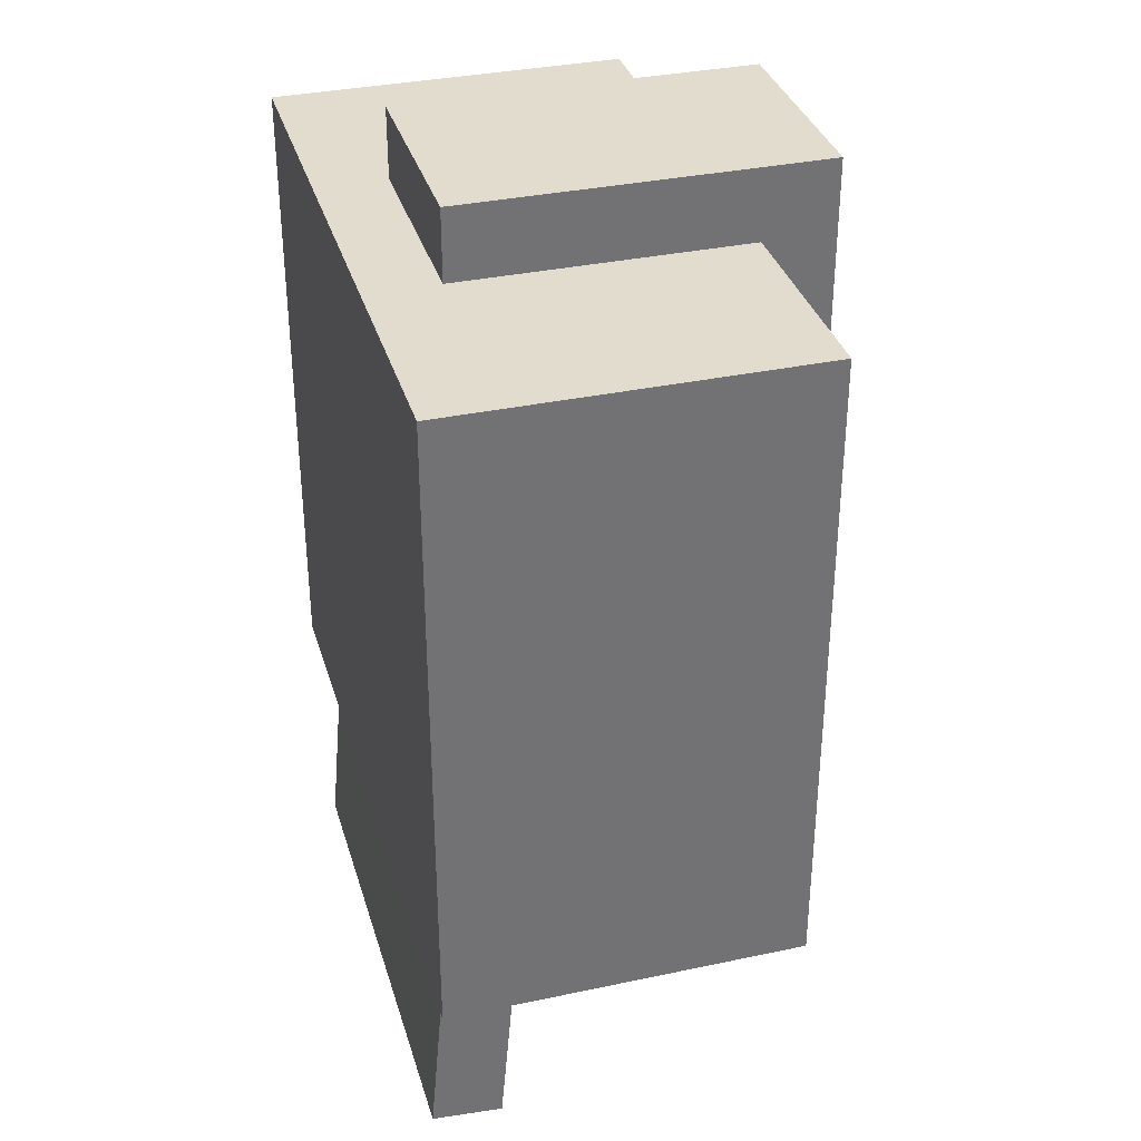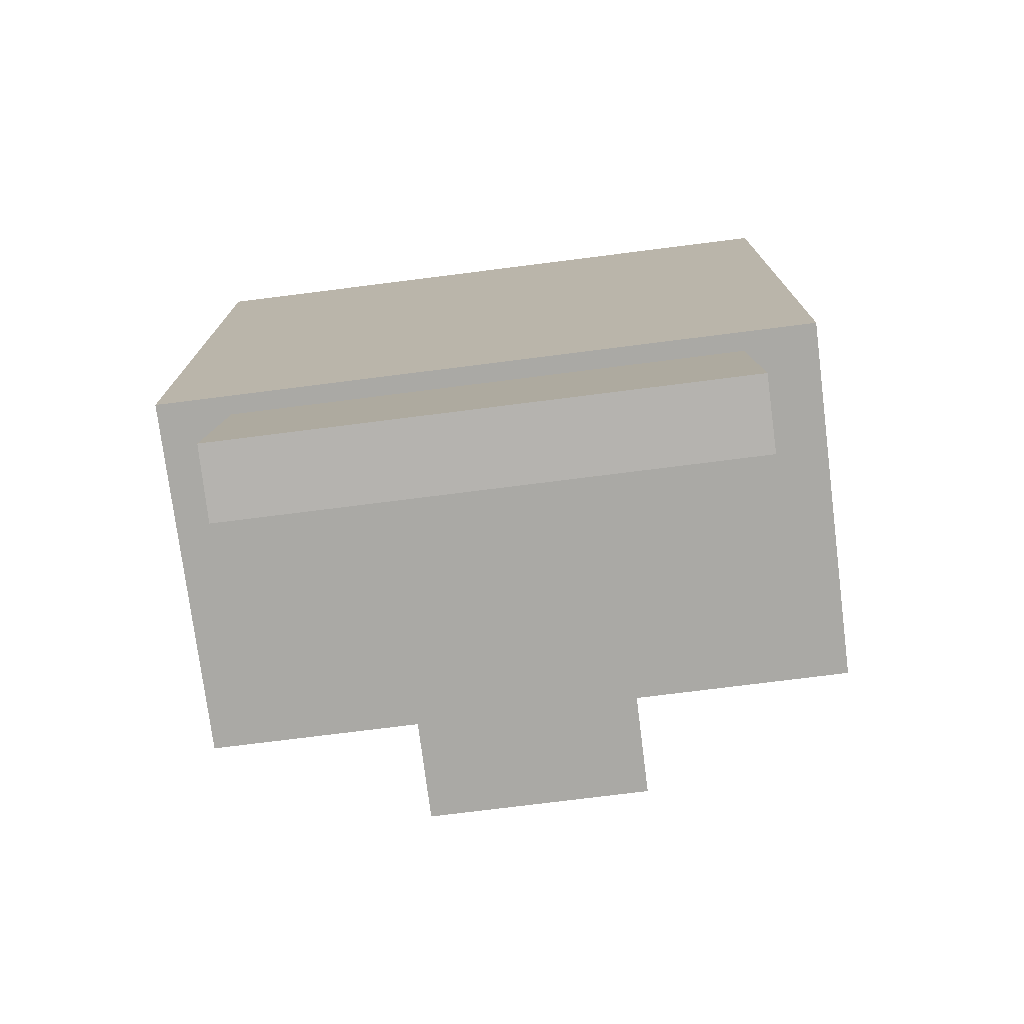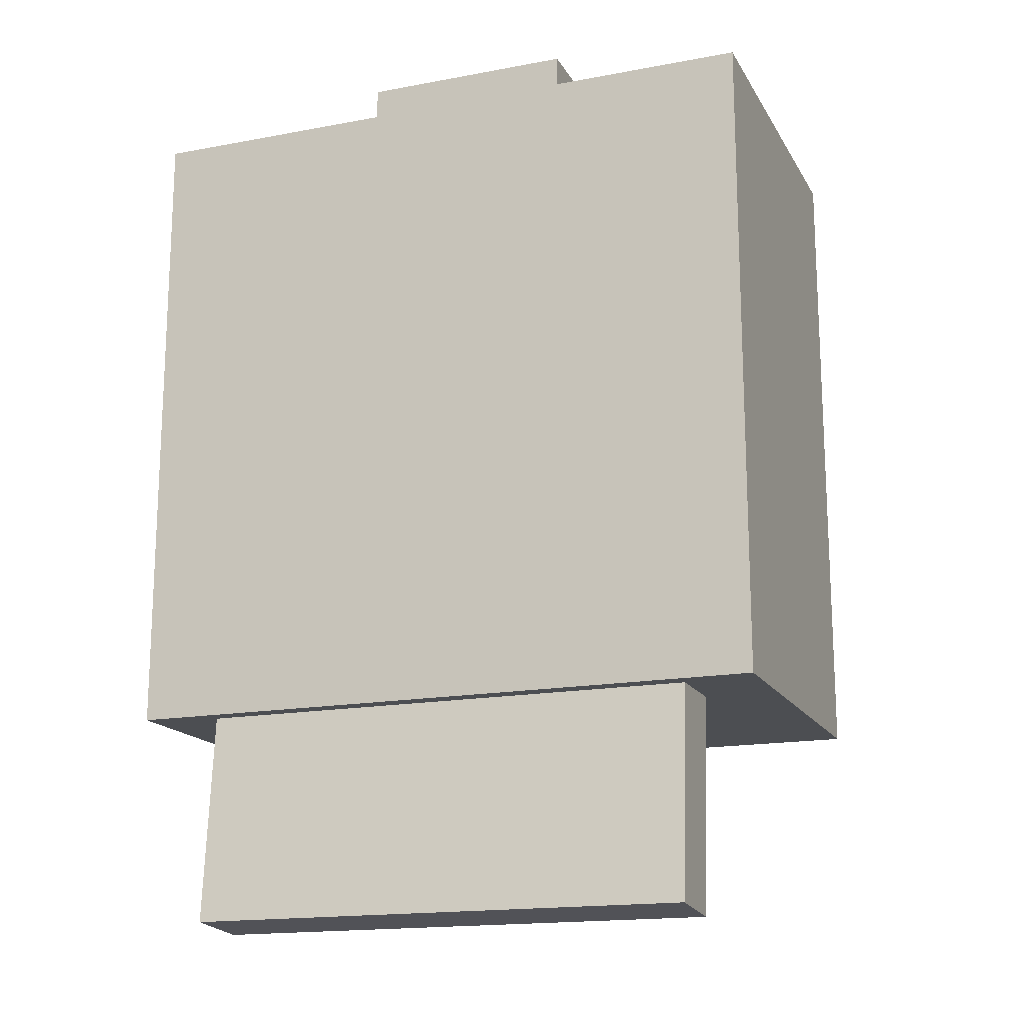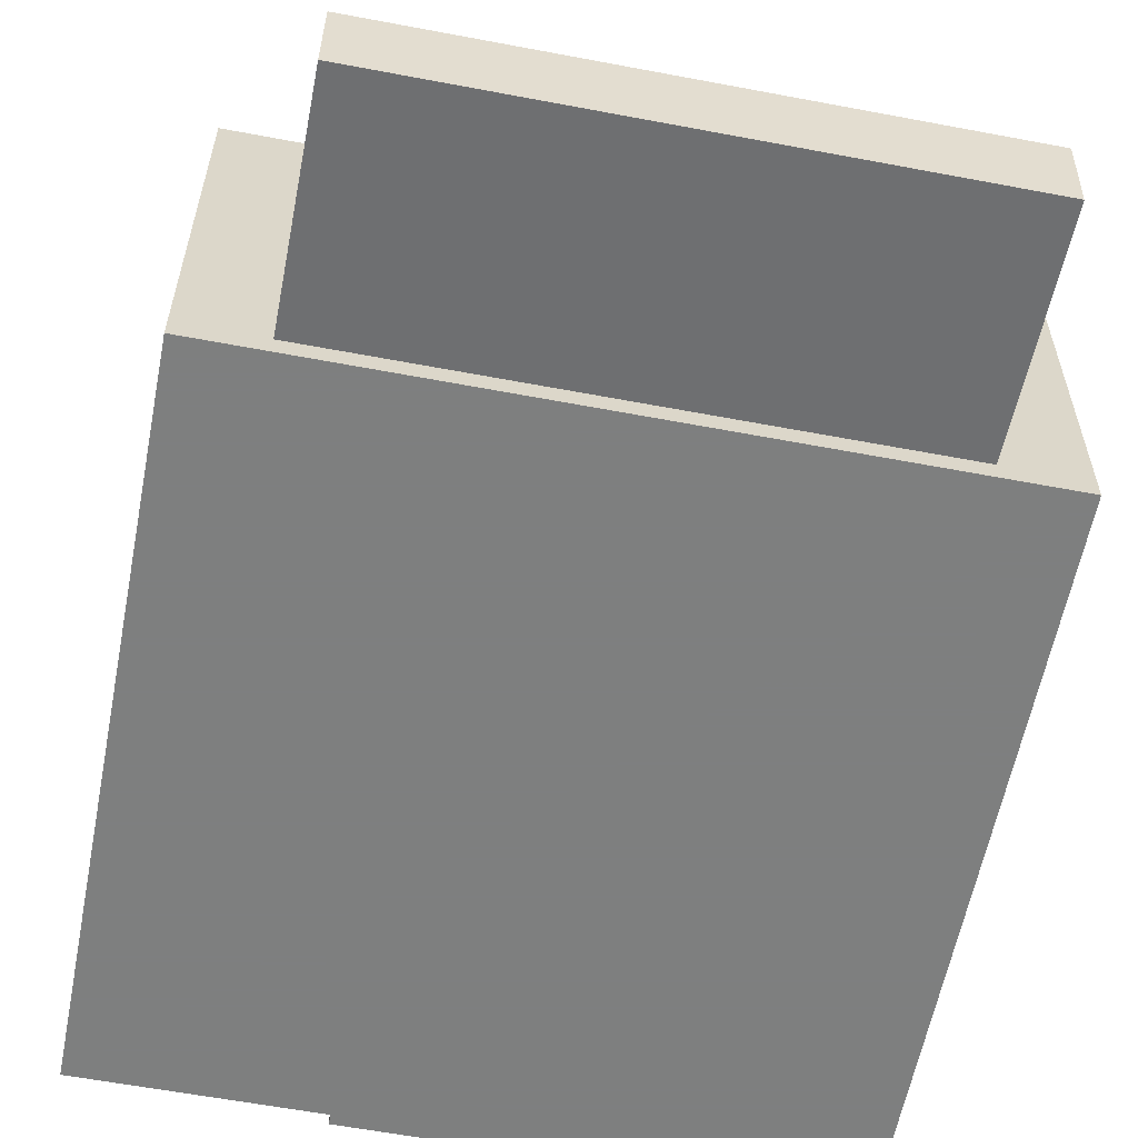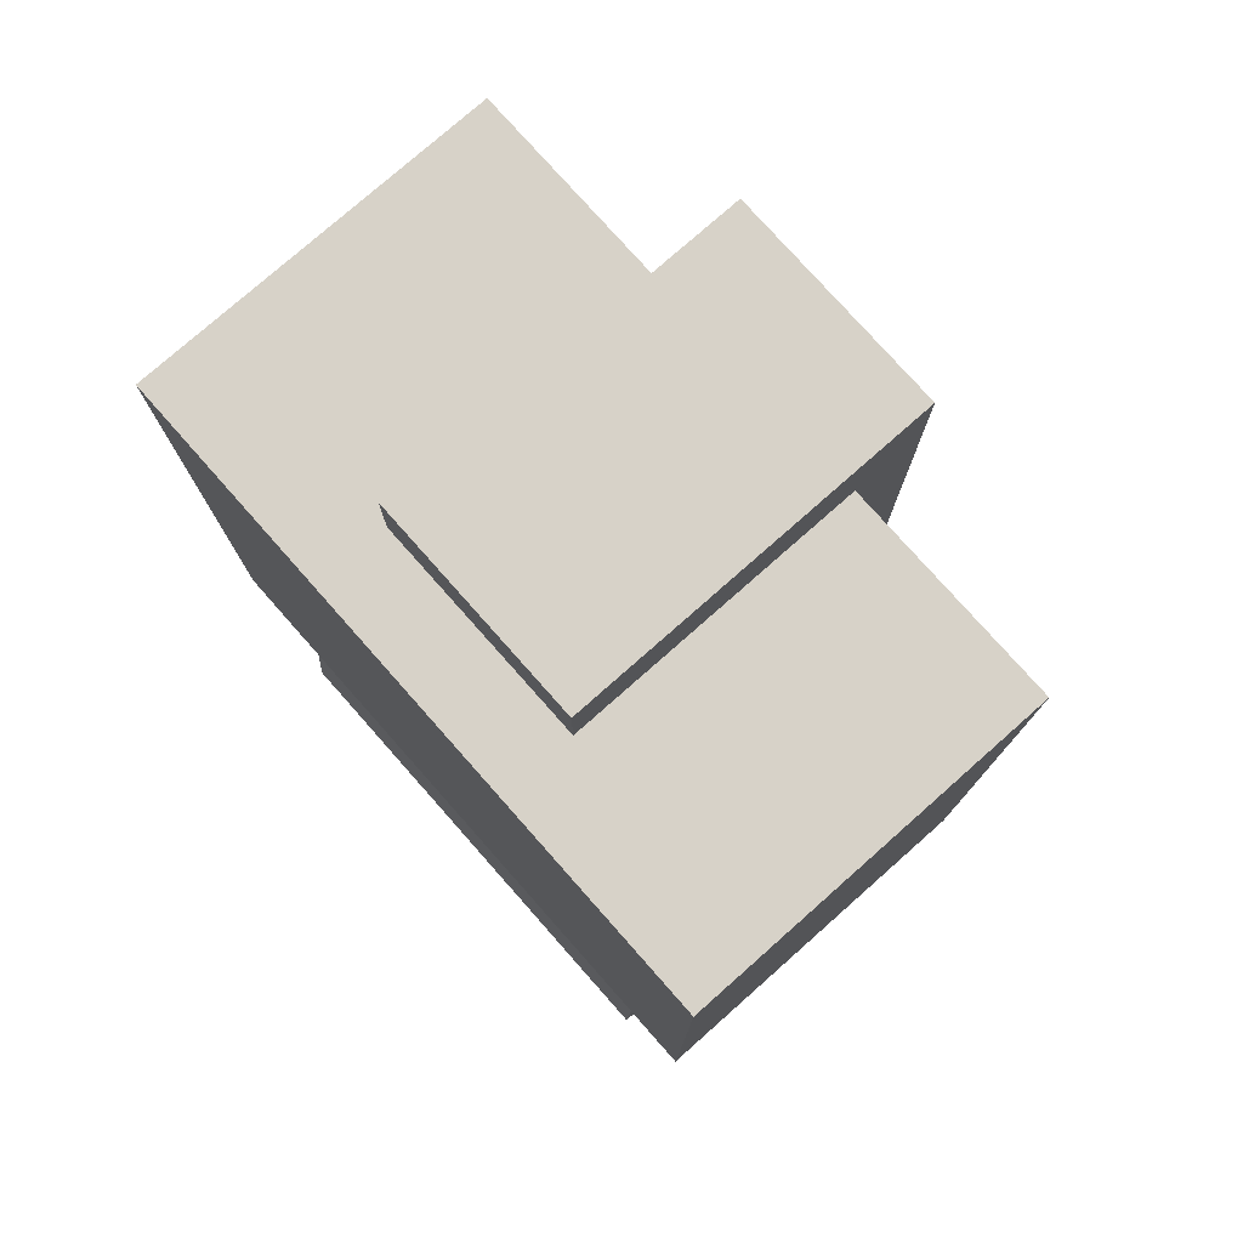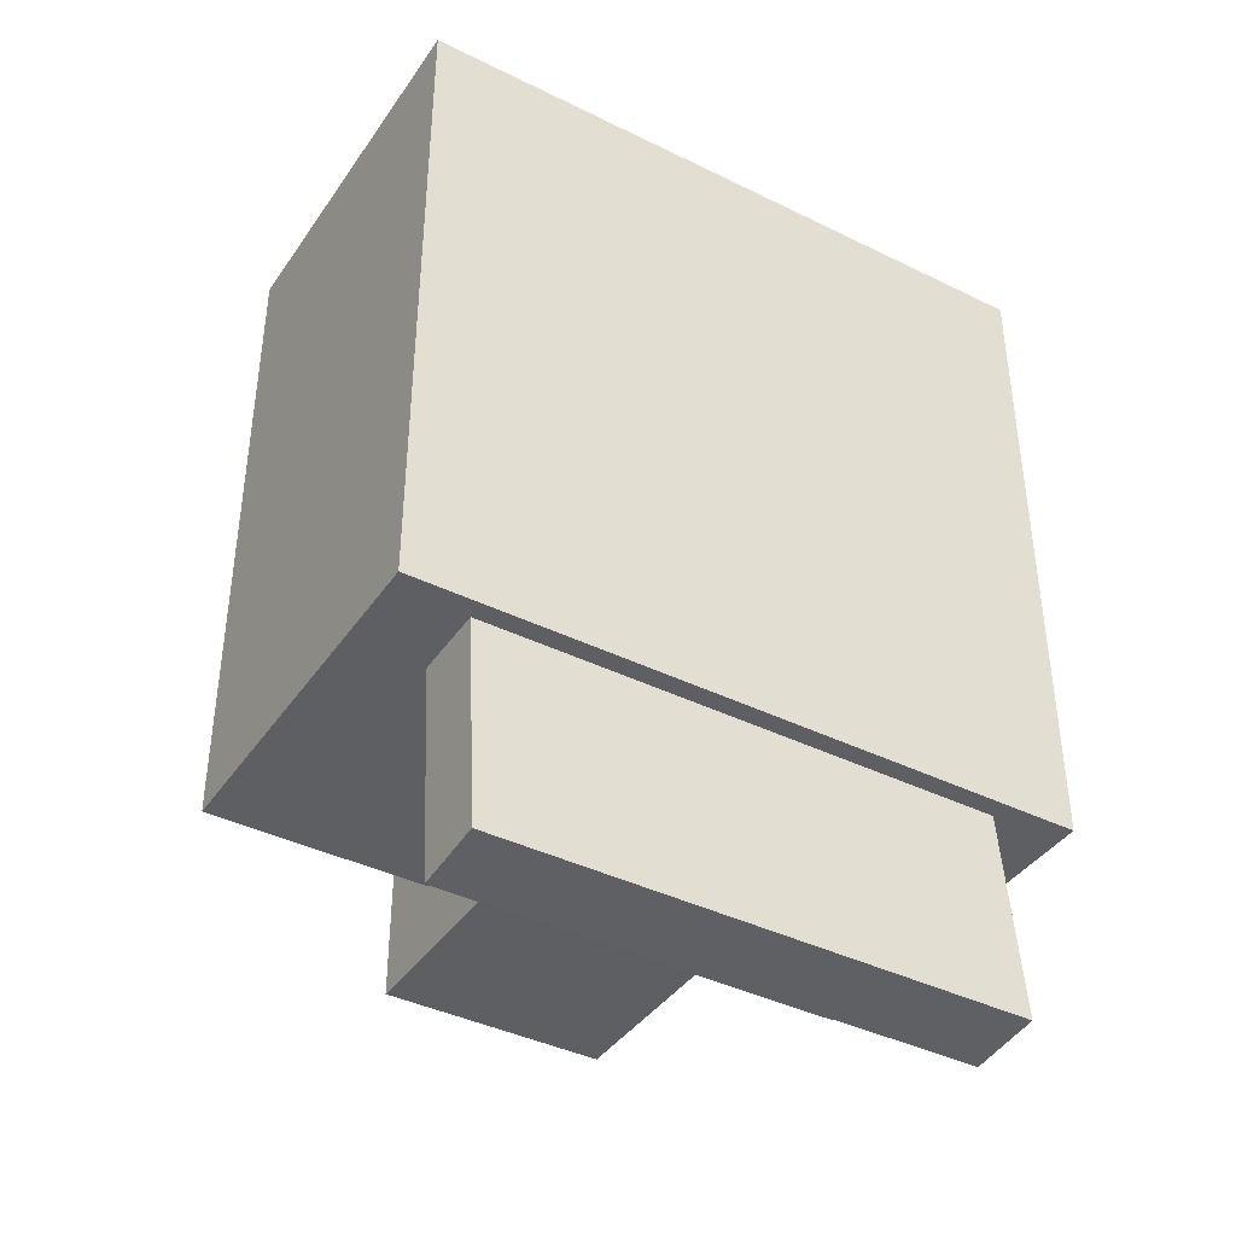
<metadata>
{"format":"obj","ext":"obj","renderer":"f3d","projection":"perspective","resolution":1024,"background":"white","views":[{"elev":34.6,"azim":74.1,"up":"+Z"},{"elev":-75.4,"azim":7.2,"up":"+Z"},{"elev":-16.7,"azim":20.9,"up":"+Z"},{"elev":-59.6,"azim":169.0,"up":"+Y"},{"elev":77.4,"azim":48.5,"up":"+Z"},{"elev":-40.2,"azim":-31.2,"up":"+Z"}]}
</metadata>
<code>
o Shape1
v 0.25 1.4 -0.25
v -0.3125 1.4 -0.25
v -0.3125 1.712 -0.25
v 0.25 1.712 -0.25
v -0.3125 1.4 0.3125
v 0.25 1.4 0.3125
v 0.25 1.712 0.3125
v -0.3125 1.712 0.3125
f 1 2 3 4
f 5 6 7 8
f 4 3 8 7
f 6 5 2 1
f 6 1 4 7
f 2 5 8 3
o Shape2
v 0.1875 1.4 -0.4321
v -0.25 1.4 -0.4321
v -0.25 1.462 -0.4375
v 0.1875 1.462 -0.4375
v -0.25 1.417 -0.2453
v 0.1875 1.417 -0.2453
v 0.1875 1.479 -0.2507
v -0.25 1.479 -0.2507
f 9 10 11 12
f 13 14 15 16
f 12 11 16 15
f 14 13 10 9
f 14 9 12 15
f 10 13 16 11
o Shape3
v 0.0625 1.462 -0.3125
v -0.125 1.462 -0.3125
v -0.125 1.775 -0.3125
v 0.0625 1.775 -0.3125
v -0.125 1.462 -0.25
v 0.0625 1.462 -0.25
v 0.0625 1.775 -0.25
v -0.125 1.775 -0.25
f 17 18 19 20
f 21 22 23 24
f 20 19 24 23
f 22 21 18 17
f 22 17 20 23
f 18 21 24 19
o Shape4
v 0.0625 1.712 -0.25
v -0.125 1.712 -0.25
v -0.125 1.775 -0.25
v 0.0625 1.775 -0.25
v -0.125 1.712 0.3125
v 0.0625 1.712 0.3125
v 0.0625 1.775 0.3125
v -0.125 1.775 0.3125
f 25 26 27 28
f 29 30 31 32
f 28 27 32 31
f 30 29 26 25
f 30 25 28 31
f 26 29 32 27
o Shape6
v 0.0625 1.462 0.3125
v -0.125 1.462 0.3125
v -0.125 1.775 0.3125
v 0.0625 1.775 0.3125
v -0.125 1.462 0.375
v 0.0625 1.462 0.375
v 0.0625 1.775 0.375
v -0.125 1.775 0.375
f 33 34 35 36
f 37 38 39 40
f 36 35 40 39
f 38 37 34 33
f 38 33 36 39
f 34 37 40 35

</code>
